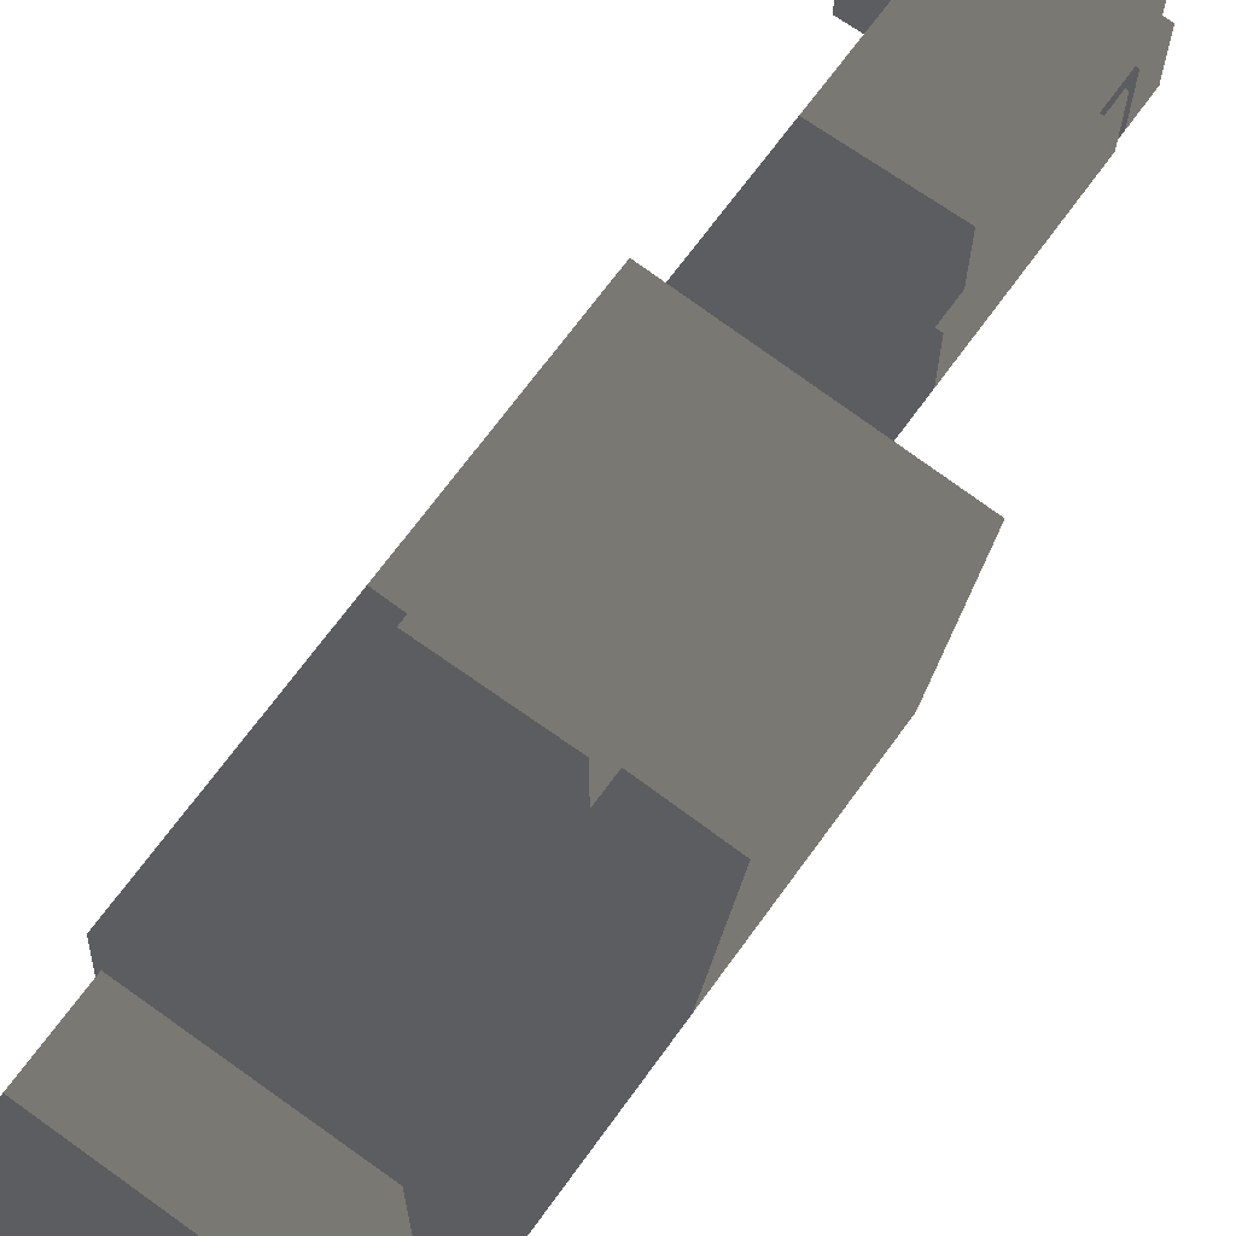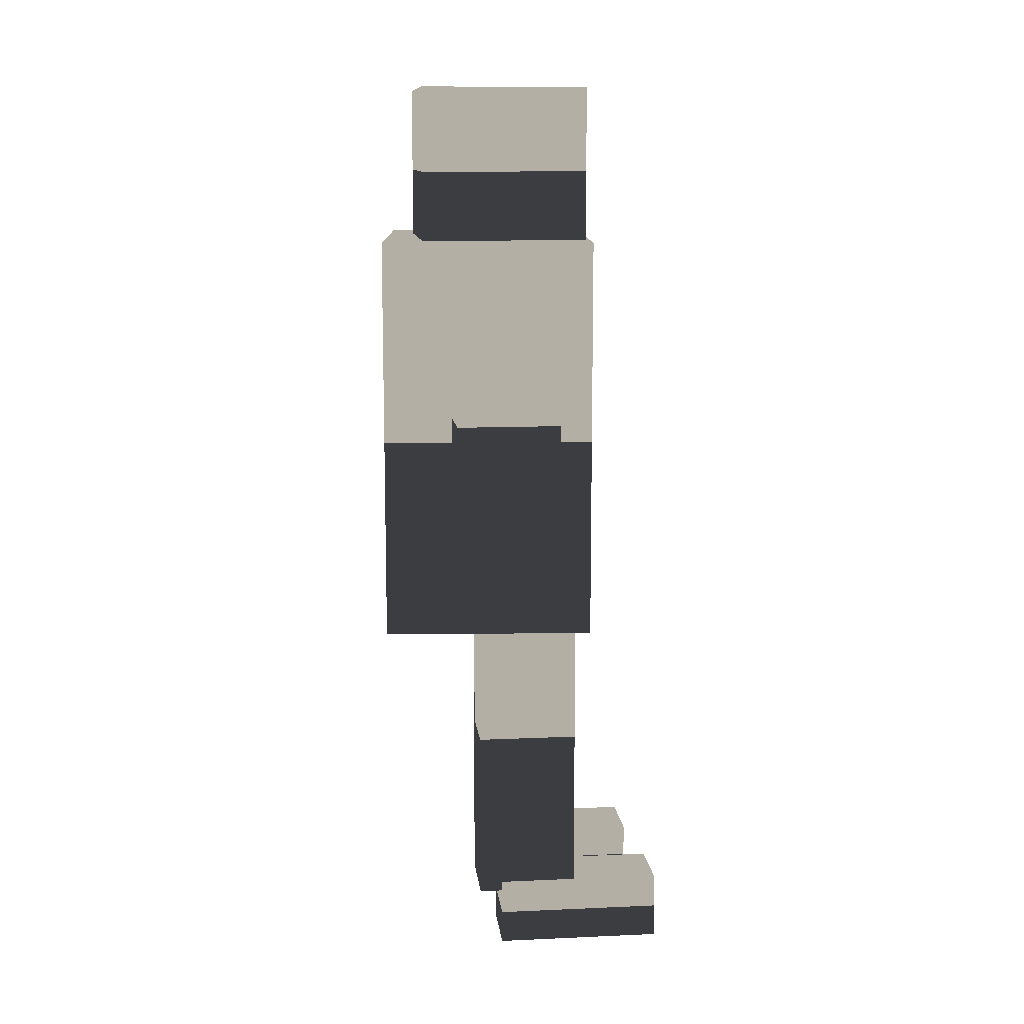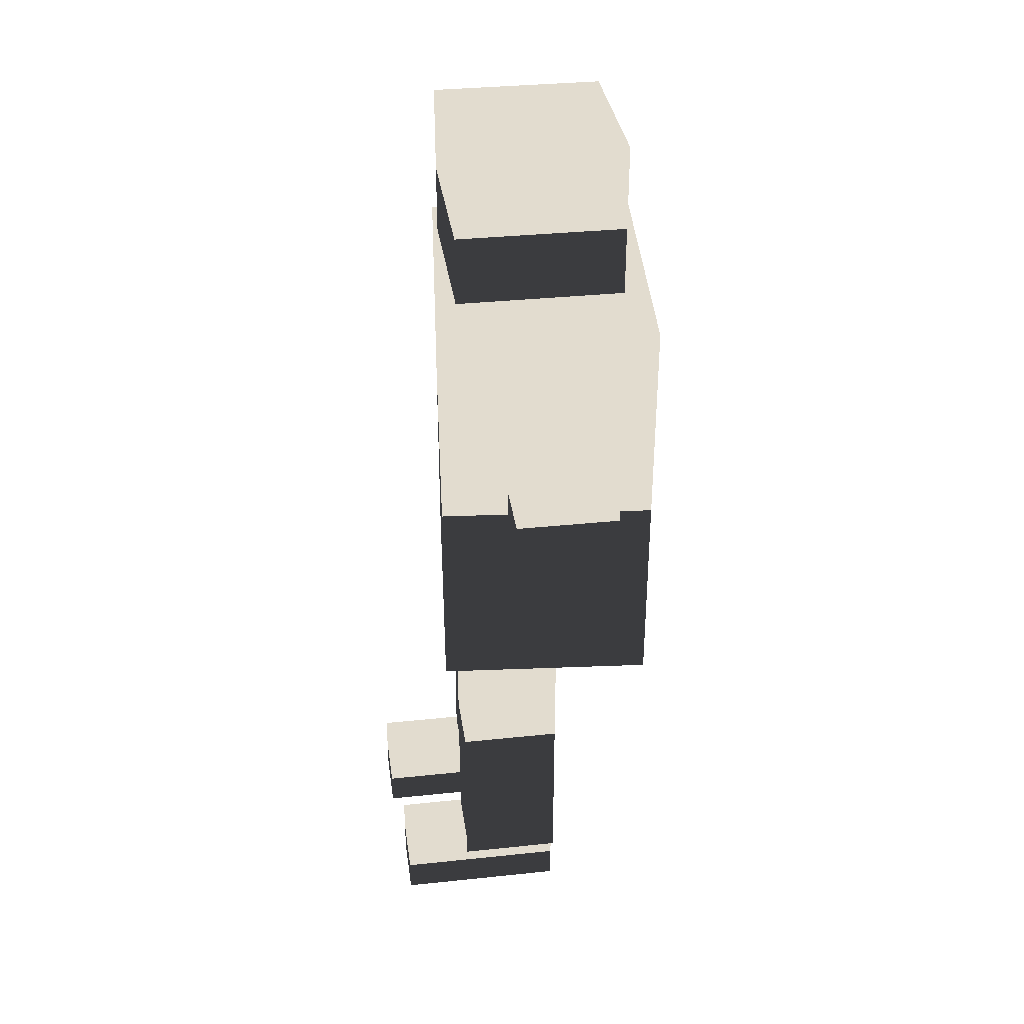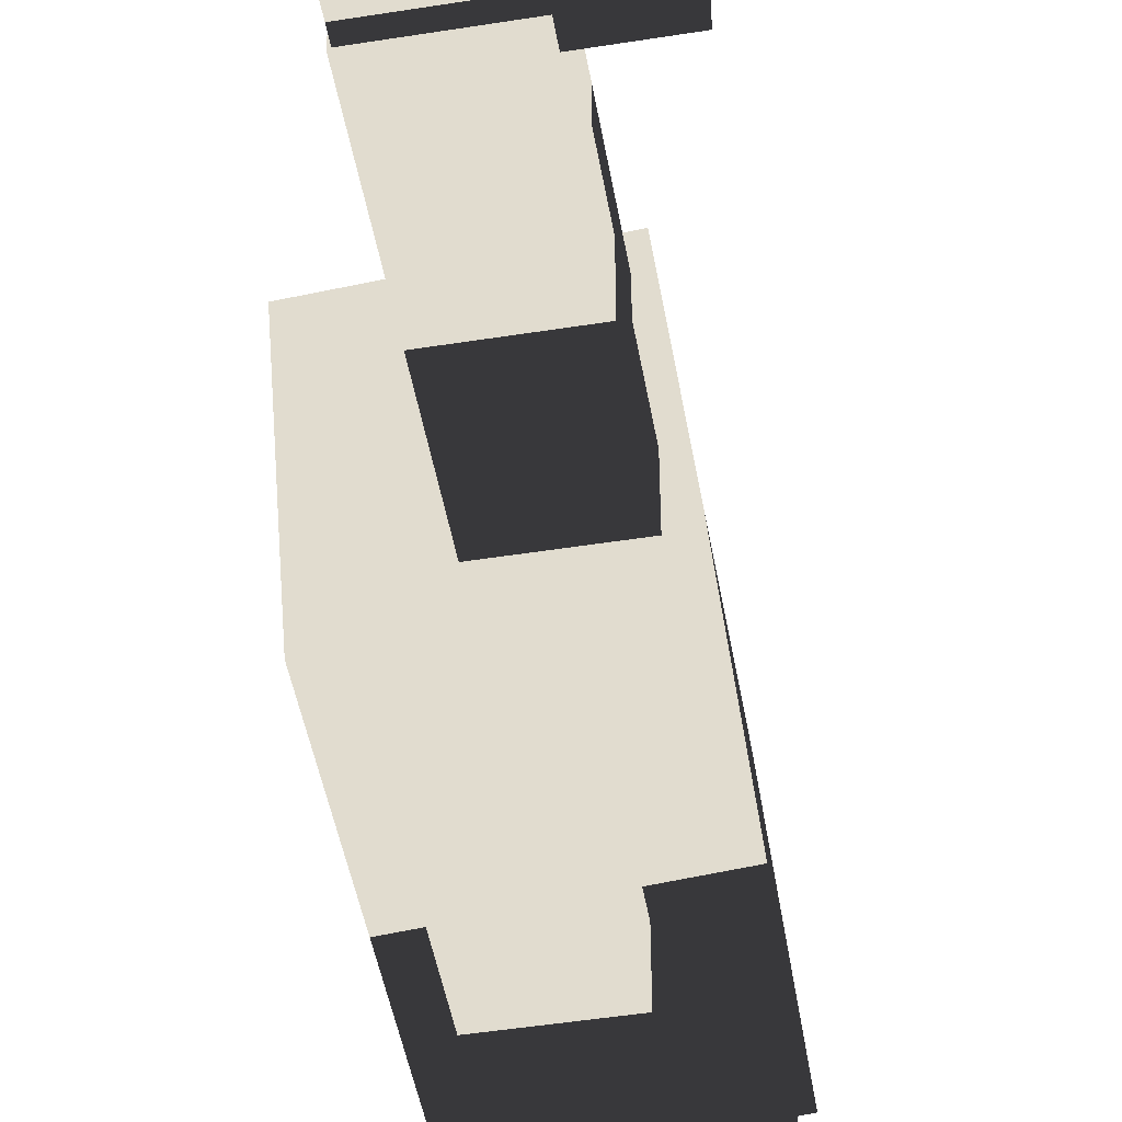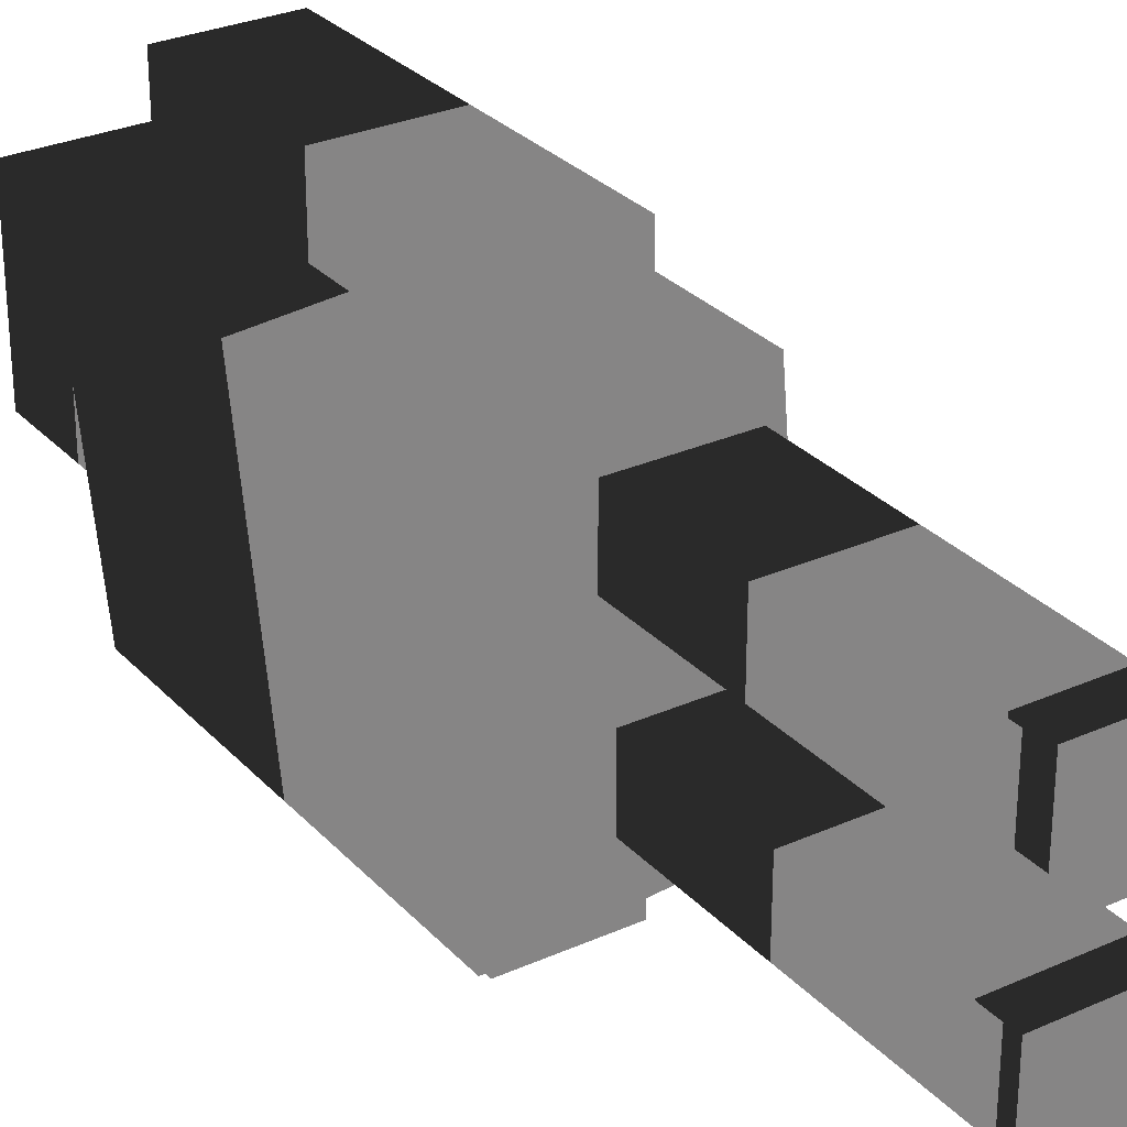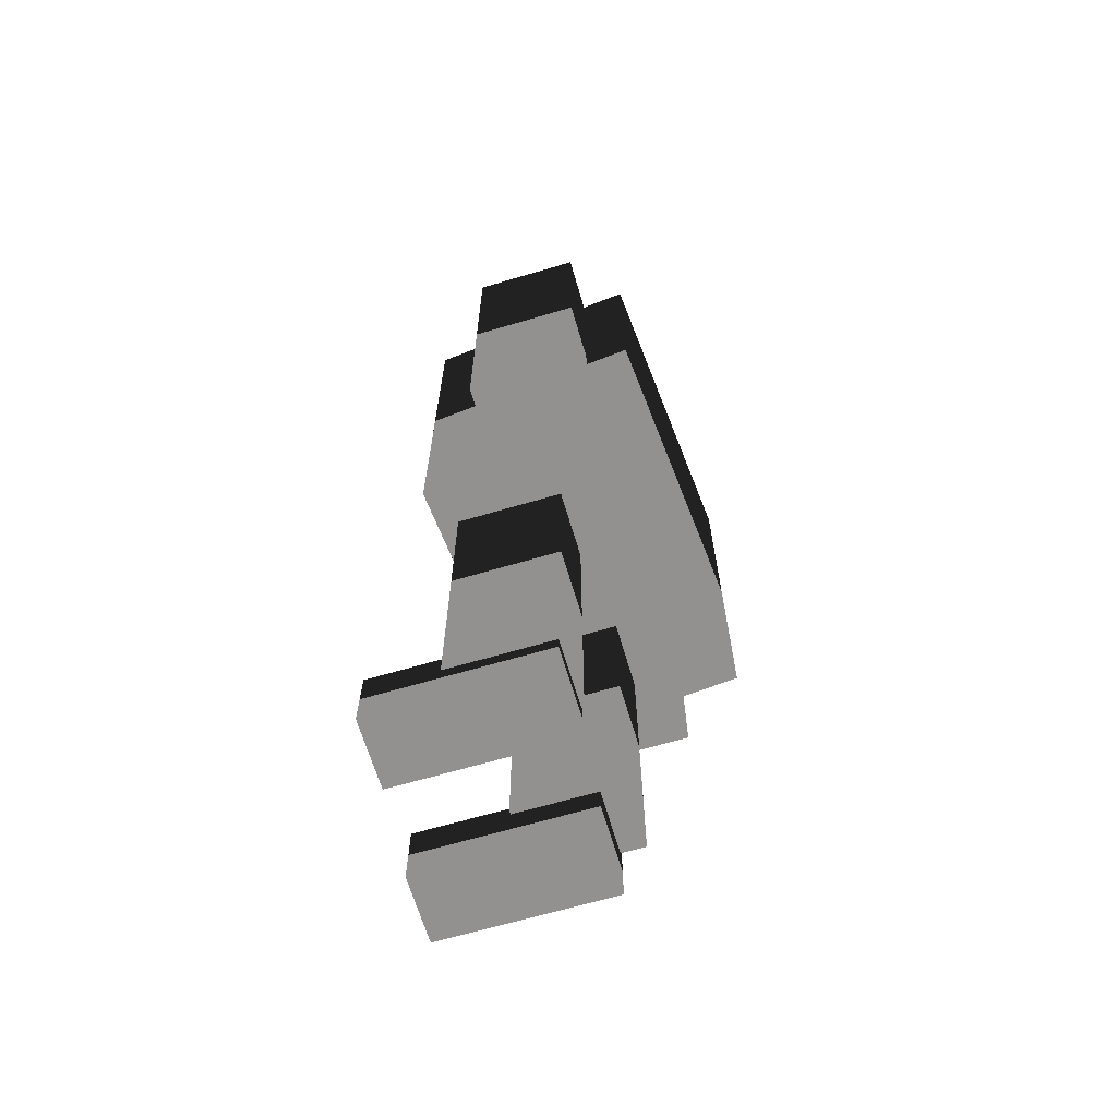
<metadata>
{"format":"obj","ext":"obj","renderer":"f3d","projection":"perspective","resolution":1024,"background":"white","views":[{"elev":68.3,"azim":-144.2,"up":"+Z"},{"elev":11.3,"azim":-6.2,"up":"+Y"},{"elev":34.6,"azim":172.0,"up":"+Y"},{"elev":-48.6,"azim":10.0,"up":"+Z"},{"elev":29.1,"azim":-33.6,"up":"+Z"},{"elev":-66.1,"azim":-163.5,"up":"+Y"}]}
</metadata>
<code>
g
v  -7.367 12.49 18.62
v  -4.378 12.49 -15.66
v  -32.07 12.49 16.47
v  -29.08 12.49 -17.81
v  -7.367 59.73 18.62
v  -4.378 59.73 -15.66
v  -32.07 59.73 16.47
v  -29.08 59.73 -17.81
g (null)
f 1 3 4
f 4 2 1
f 5 6 8
f 8 7 5
f 1 2 6
f 6 5 1
f 2 4 8
f 8 6 2
f 4 3 7
f 7 8 4
f 3 1 5
f 5 7 3
g
v  -20.48 17.99 13.93
v  -8.524 17.99 13.93
v  -20.48 17.99 6.102
v  -8.524 17.99 6.102
v  -20.48 -22.46 13.93
v  -8.524 -22.46 13.93
v  -20.48 -22.46 6.102
v  -8.524 -22.46 6.102
g (null)
f 11 9 12
f 10 12 9
f 14 13 16
f 15 16 13
f 10 9 14
f 13 14 9
f 12 10 16
f 14 16 10
f 11 12 15
f 16 15 12
f 9 11 13
f 15 13 11
g
v  -19.05 16.79 -3.522
v  -7.096 16.79 -3.522
v  -19.05 16.79 -11.35
v  -7.096 16.79 -11.35
v  -19.05 -23.66 -3.522
v  -7.096 -23.66 -3.522
v  -19.05 -23.66 -11.35
v  -7.096 -23.66 -11.35
g (null)
f 19 17 20
f 18 20 17
f 22 21 24
f 23 24 21
f 18 17 22
f 21 22 17
f 20 18 24
f 22 24 18
f 19 20 23
f 24 23 20
f 17 19 21
f 23 21 19
g
v  -24.08 59.46 26.06
v  -12.13 59.46 26.06
v  -24.08 59.46 18.24
v  -12.13 59.46 18.24
v  -24.08 19.01 26.06
v  -12.13 19.01 26.06
v  -24.08 19.01 18.24
v  -12.13 19.01 18.24
g (null)
f 27 25 28
f 26 28 25
f 30 29 32
f 31 32 29
f 26 25 30
f 29 30 25
f 28 26 32
f 30 32 26
f 27 28 31
f 32 31 28
f 25 27 29
f 31 29 27
g
v  -24.08 59.46 -15.99
v  -12.13 59.46 -15.99
v  -24.08 59.46 -23.81
v  -12.13 59.46 -23.81
v  -24.08 19.01 -15.99
v  -12.13 19.01 -15.99
v  -24.08 19.01 -23.81
v  -12.13 19.01 -23.81
g (null)
f 35 33 36
f 34 36 33
f 38 37 40
f 39 40 37
f 34 33 38
f 37 38 33
f 36 34 40
f 38 40 34
f 35 36 39
f 40 39 36
f 33 35 37
f 39 37 35
g
v  -27.05 58.03 12.32
v  -7.365 58.03 12.32
v  -27.05 58.03 -7.369
v  -7.365 58.03 -7.369
v  -27.05 77.71 12.32
v  -7.365 77.71 12.32
v  -27.05 77.71 -7.369
v  -7.365 77.71 -7.369
g (null)
f 41 43 44
f 44 42 41
f 45 46 48
f 48 47 45
f 41 42 46
f 46 45 41
f 42 44 48
f 48 46 42
f 44 43 47
f 47 48 44
f 43 41 45
f 45 47 43
g
v  -18.76 -21.31 -3.385
v  0.9214 -21.31 -3.385
v  -18.76 -21.31 -11.26
v  0.9214 -21.31 -11.26
v  -18.76 -29.18 -3.385
v  0.9214 -29.18 -3.385
v  -18.76 -29.18 -11.26
v  0.9214 -29.18 -11.26
g (null)
f 51 49 52
f 50 52 49
f 54 53 56
f 55 56 53
f 50 49 54
f 53 54 49
f 52 50 56
f 54 56 50
f 51 52 55
f 56 55 52
f 49 51 53
f 55 53 51
g
v  -17.77 -21.31 14.37
v  1.916 -21.31 14.37
v  -17.77 -21.31 6.494
v  1.916 -21.31 6.494
v  -17.77 -29.18 14.37
v  1.916 -29.18 14.37
v  -17.77 -29.18 6.494
v  1.916 -29.18 6.494
g (null)
f 59 57 60
f 58 60 57
f 62 61 64
f 63 64 61
f 58 57 62
f 61 62 57
f 60 58 64
f 62 64 58
f 59 60 63
f 64 63 60
f 57 59 61
f 63 61 59
g

</code>
